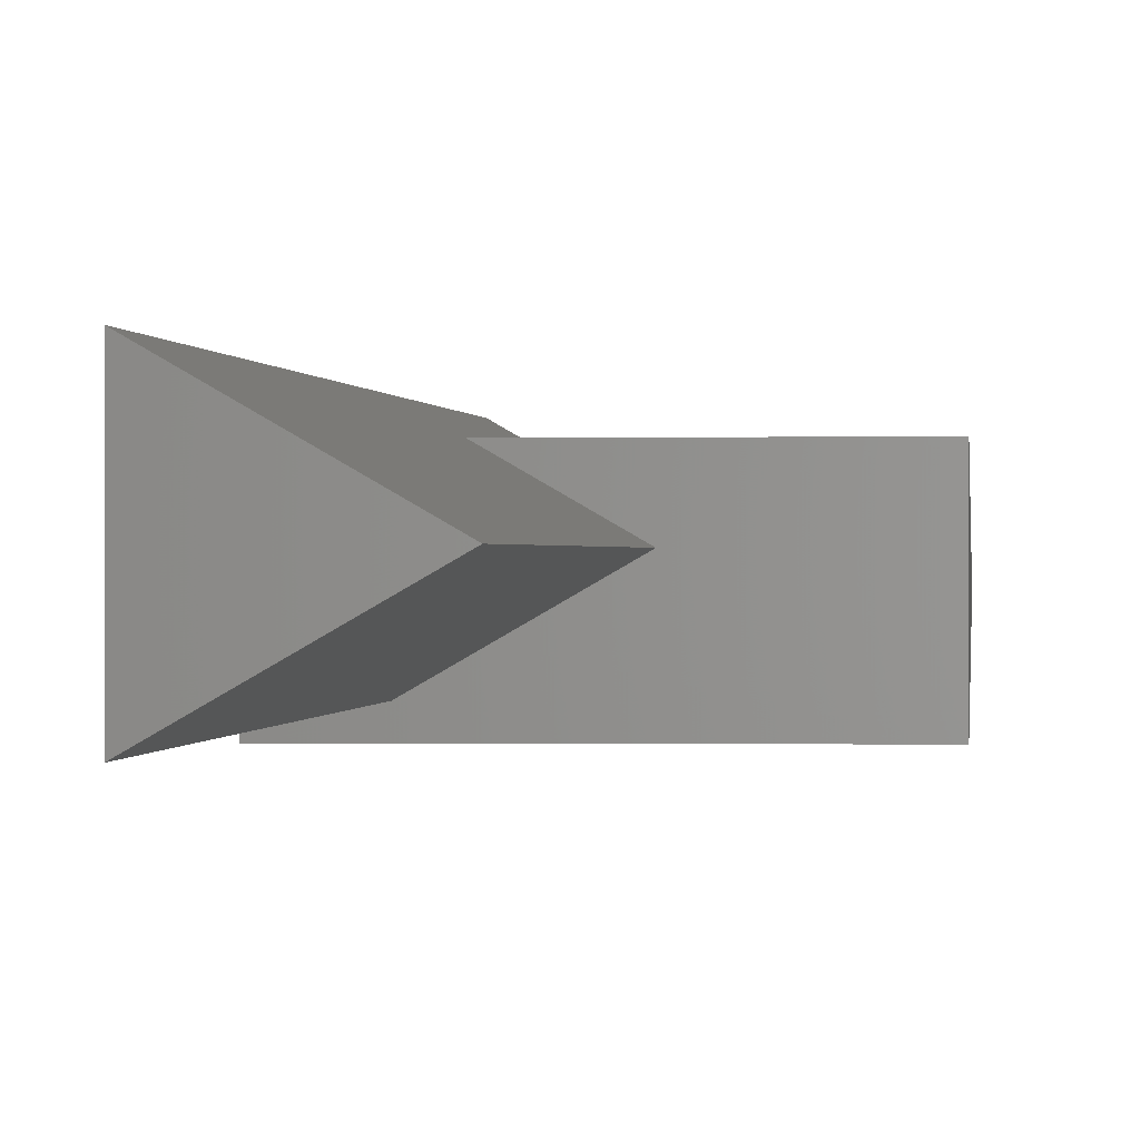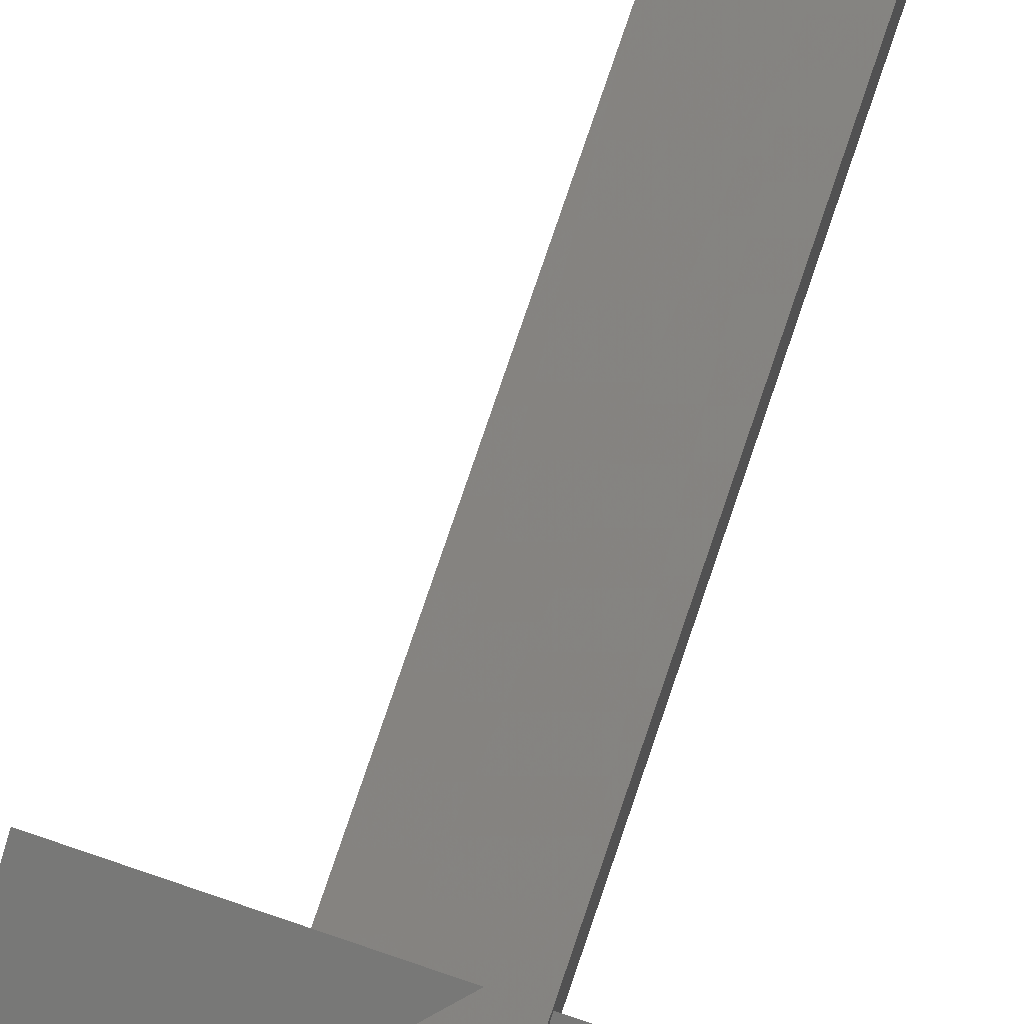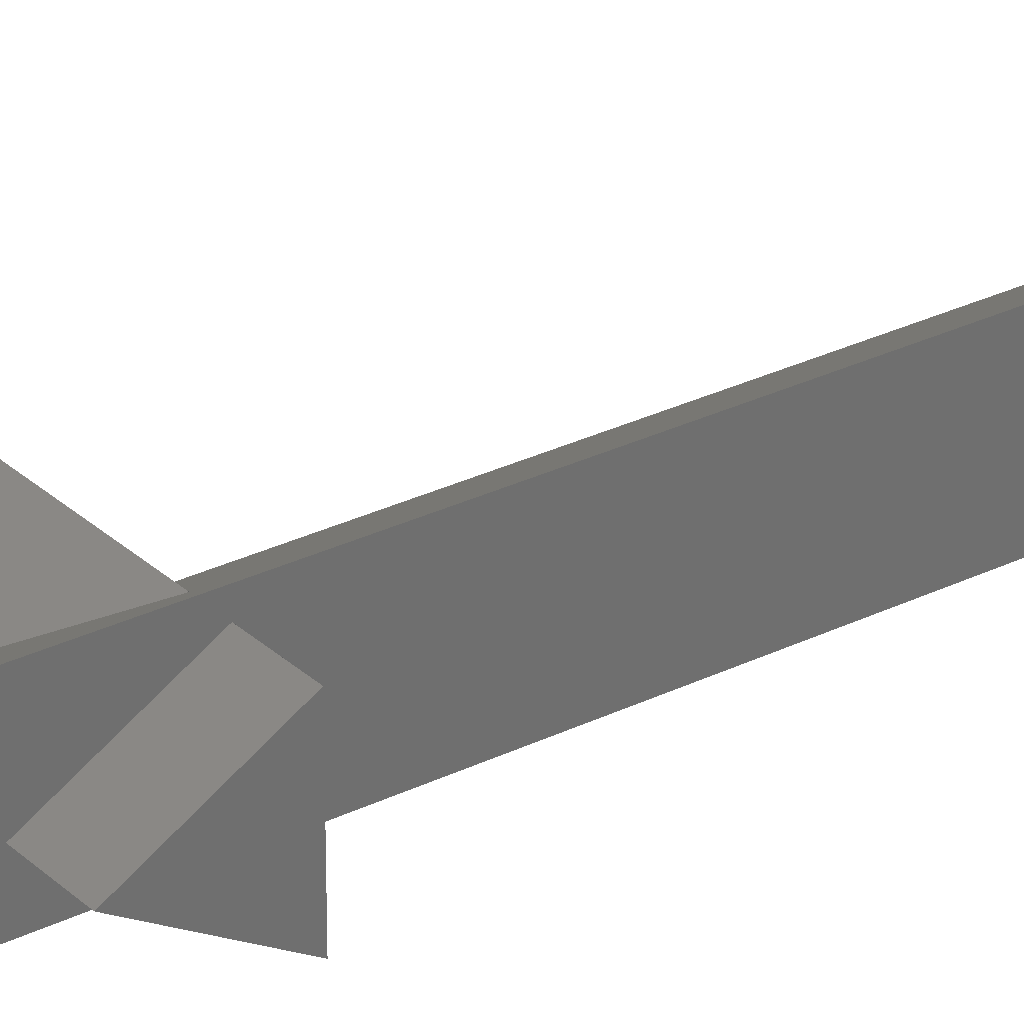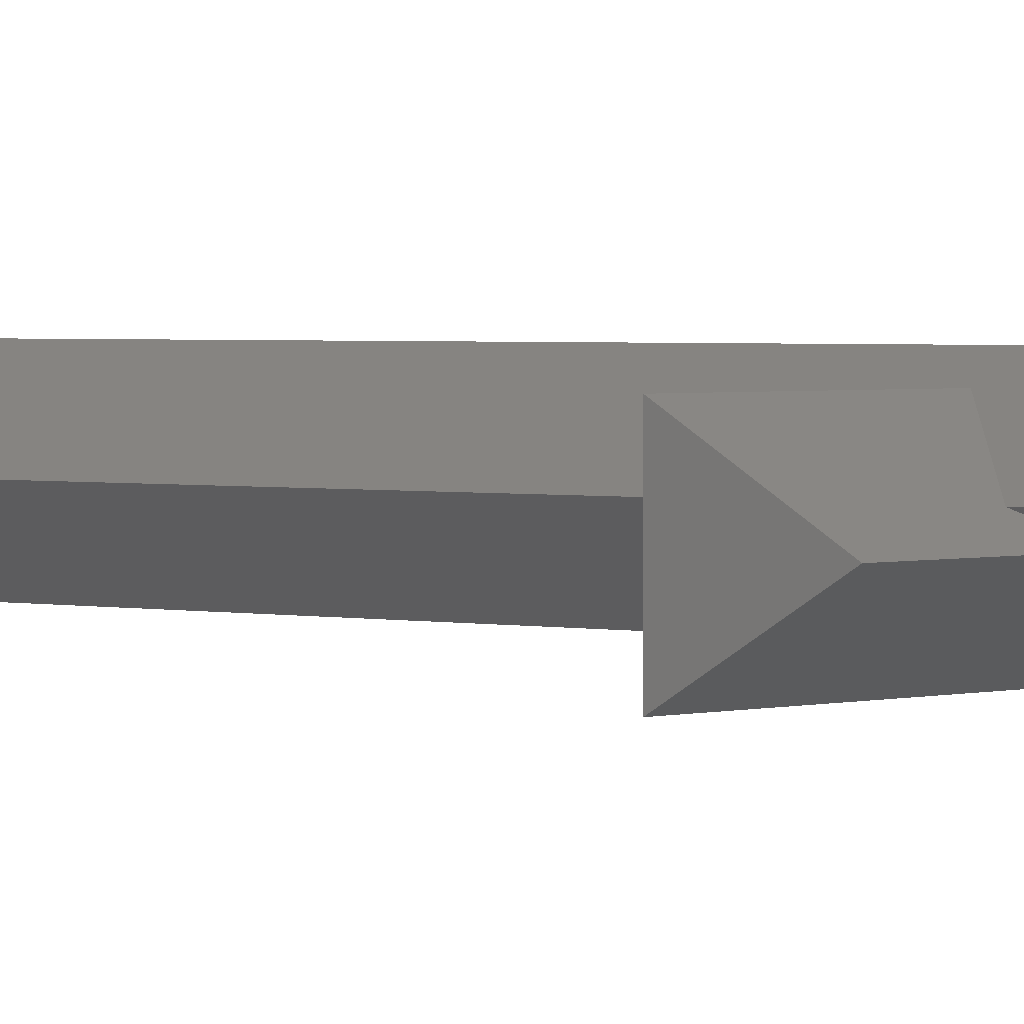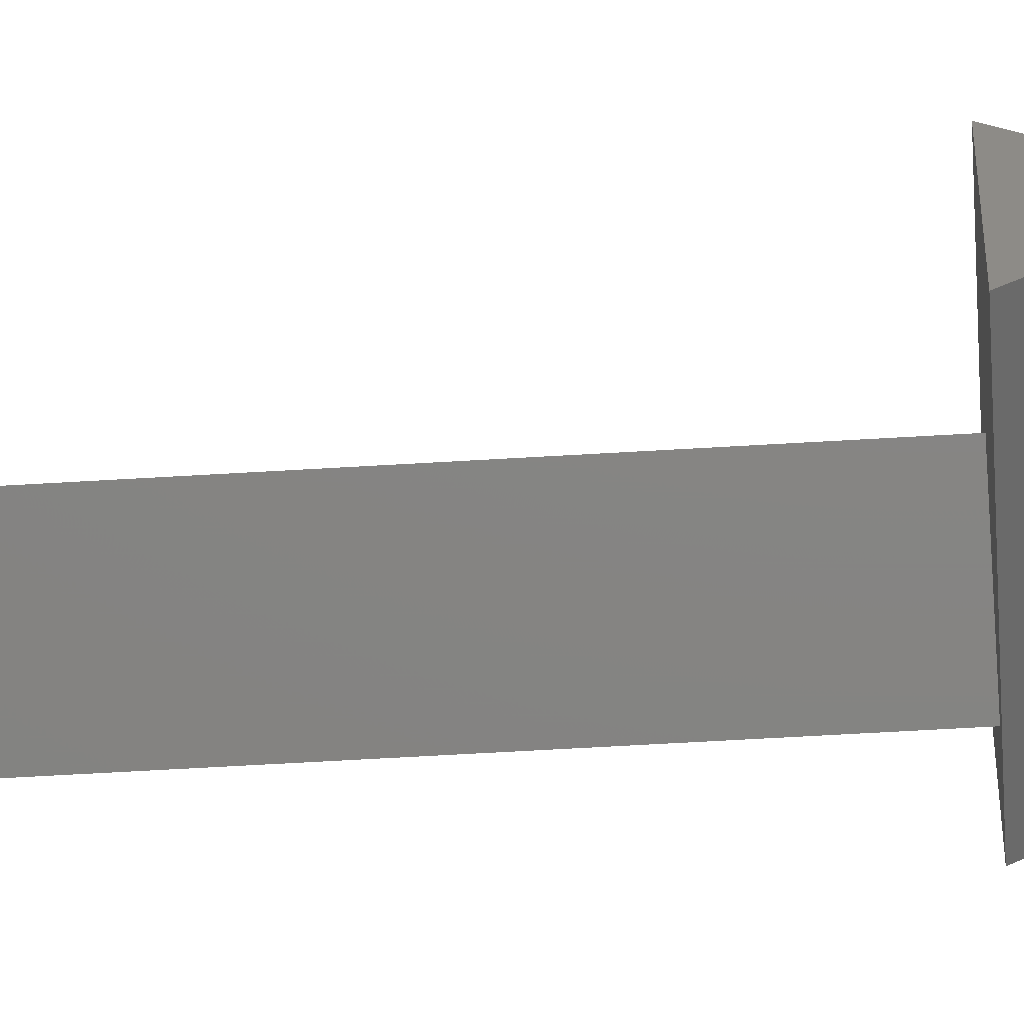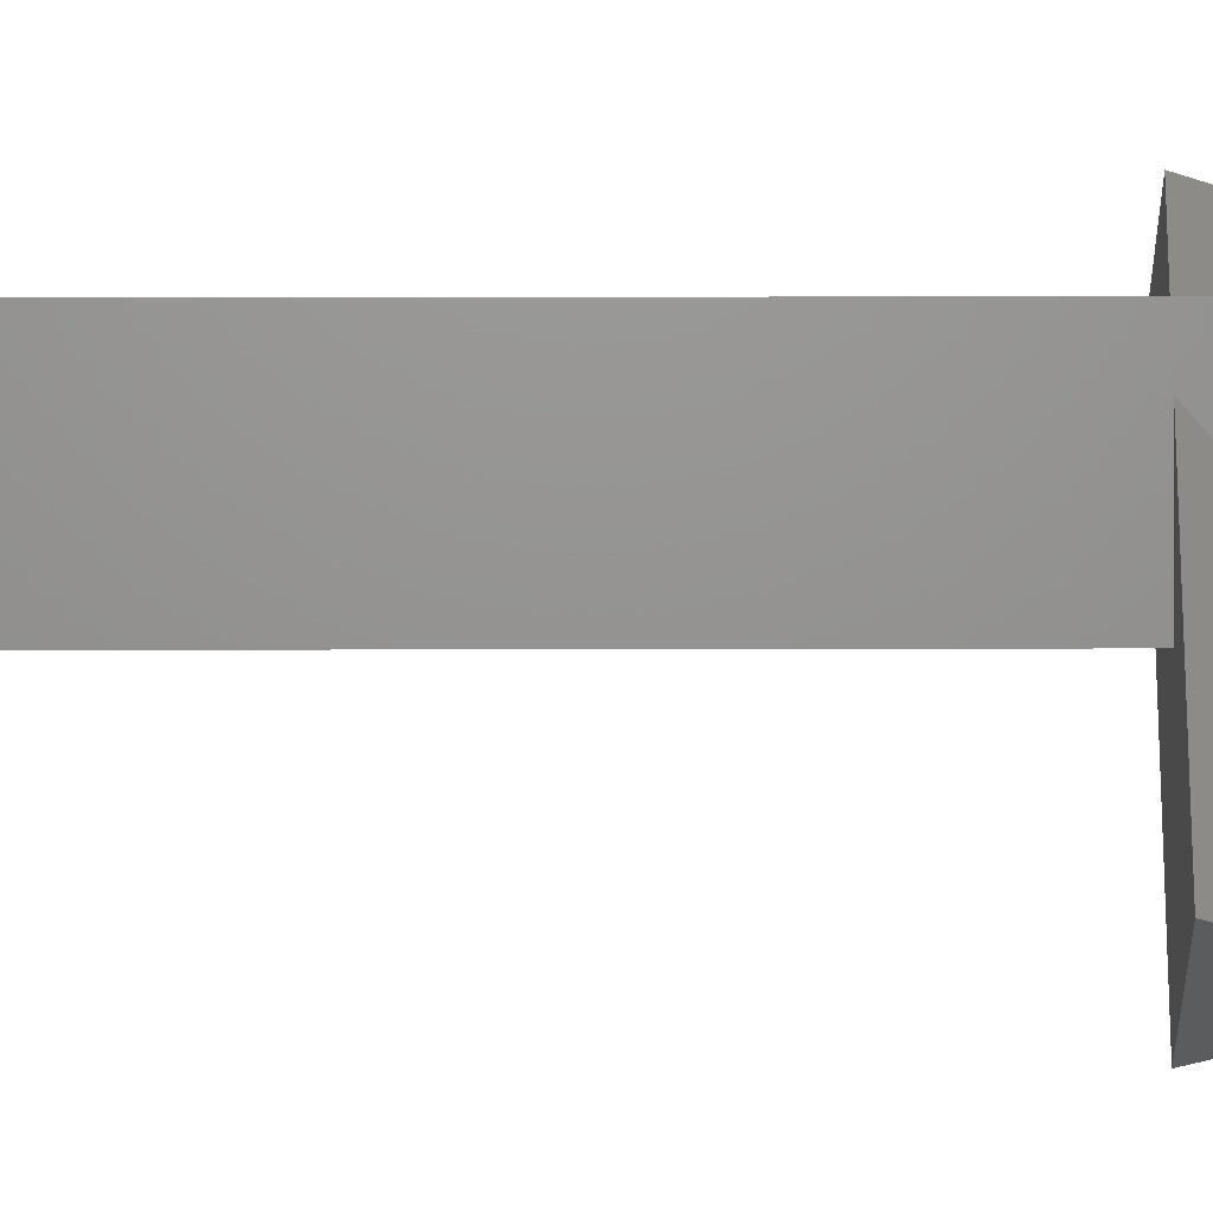
<metadata>
{"format":"stl","ext":"stl","renderer":"f3d","projection":"perspective","resolution":1024,"background":"white","views":[{"elev":0.1,"azim":3.8,"up":"+Y"},{"elev":78.8,"azim":-161.2,"up":"+Y"},{"elev":28.6,"azim":-126.5,"up":"+Y"},{"elev":1.9,"azim":131.8,"up":"+Y"},{"elev":-53.7,"azim":93.8,"up":"+Y"},{"elev":62.3,"azim":89.9,"up":"+Y"}]}
</metadata>
<code>
# stl→obj: 18 verts, 28 faces
v 4.826 0 0
v 0 0 0
v -2.413 4.179 0
v -2.413 4.179 93.98
v 4.826 0 93.98
v -2.413 -4.179 0
v -2.413 -4.179 93.98
v 0 0 93.98
v 13.34 -1.163 26.29
v 13.34 3.016 33.53
v 13.34 -1.163 31.11
v 13.34 -5.343 33.53
v -6.597 -3.253 29.91
v -6.597 -5.343 33.53
v -6.597 -1.163 33.53
v -6.597 3.016 33.53
v -6.597 0.9264 29.91
v -6.597 -1.163 26.29
f 1 2 3
f 1 3 4
f 1 4 5
f 6 1 5
f 6 5 7
f 3 6 7
f 7 5 8
f 4 7 8
f 5 4 8
f 3 7 4
f 3 2 6
f 6 2 1
f 9 10 11
f 12 9 11
f 13 9 12
f 13 12 14
f 14 15 13
f 13 15 16
f 17 13 16
f 17 16 10
f 13 17 18
f 17 9 18
f 15 10 16
f 15 12 10
f 15 14 12
f 13 18 9
f 10 12 11
f 17 10 9

</code>
